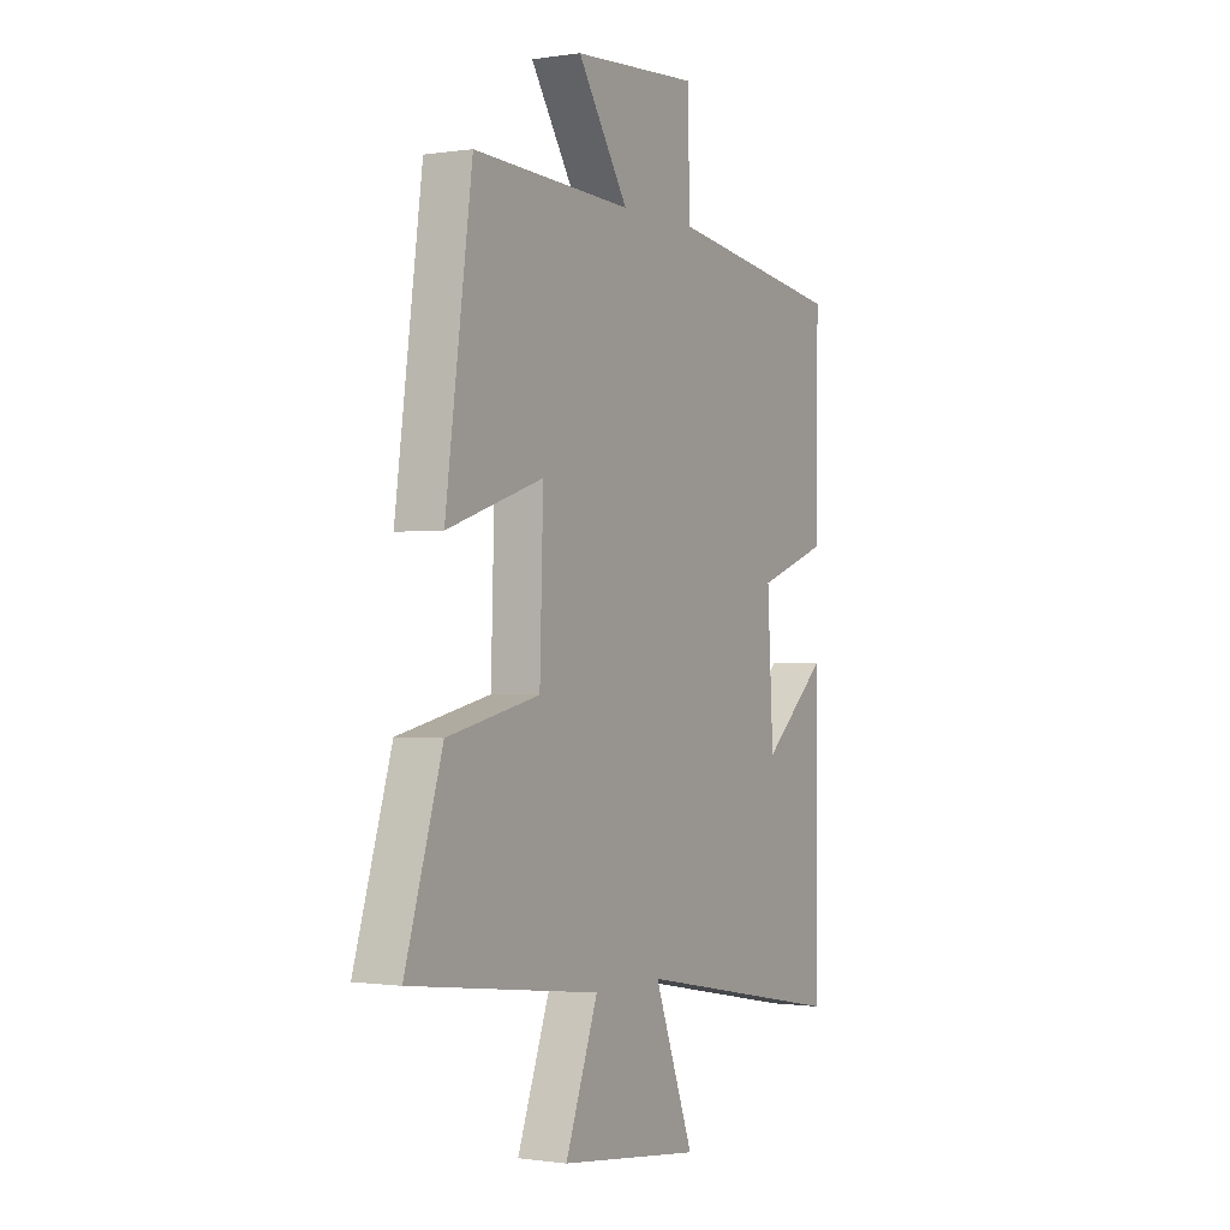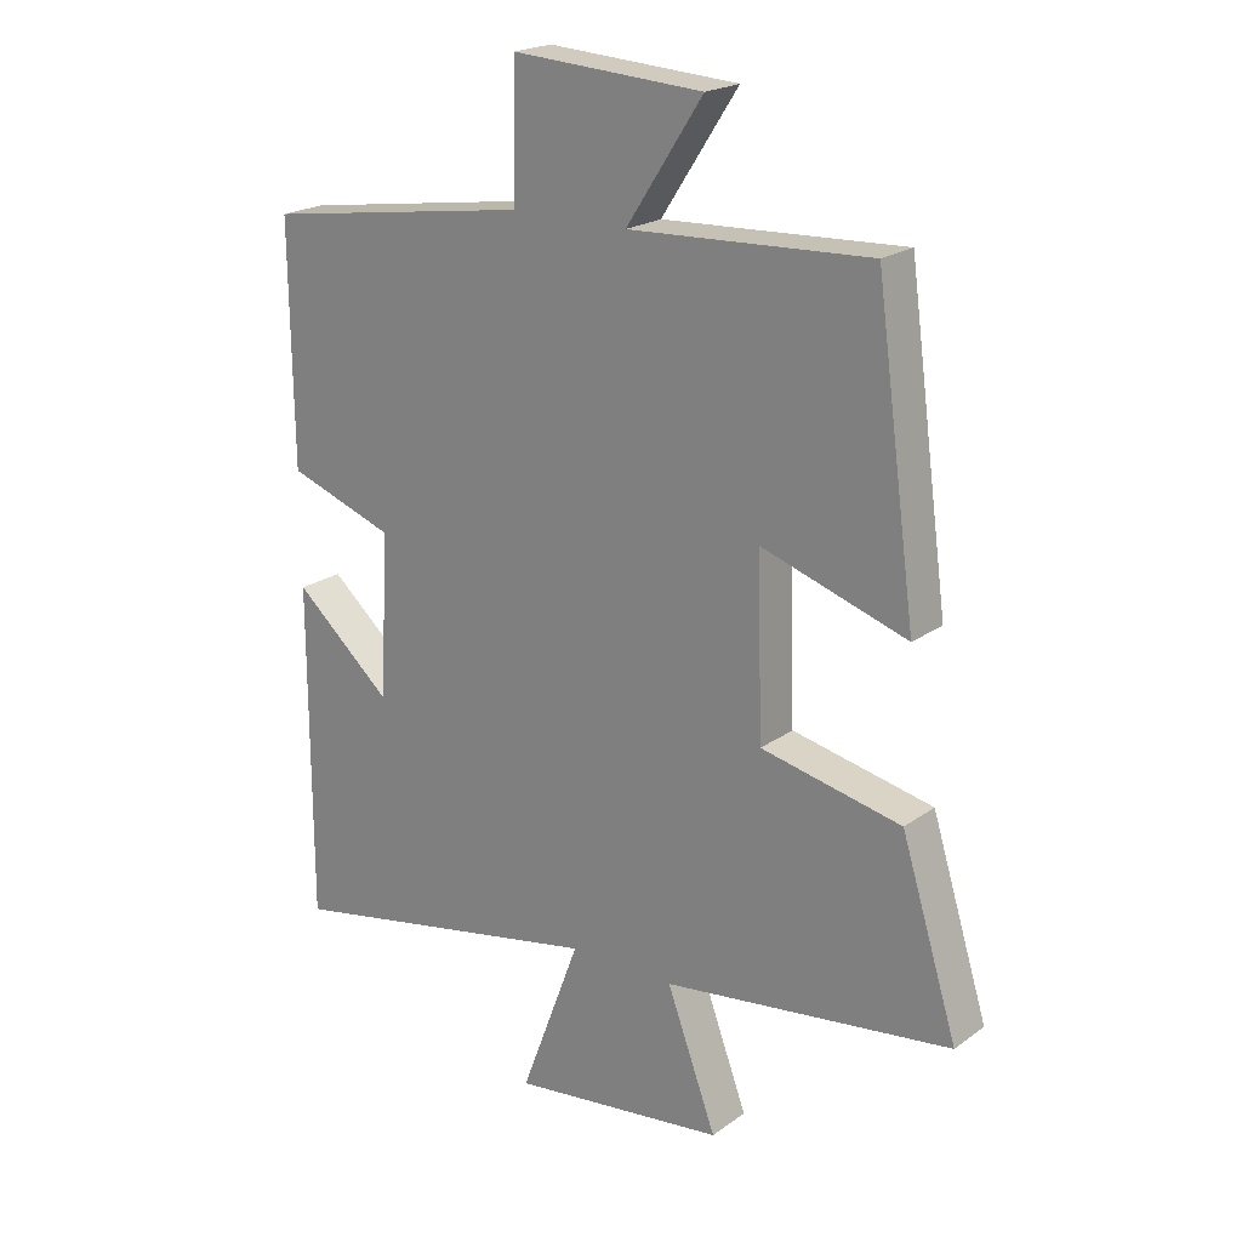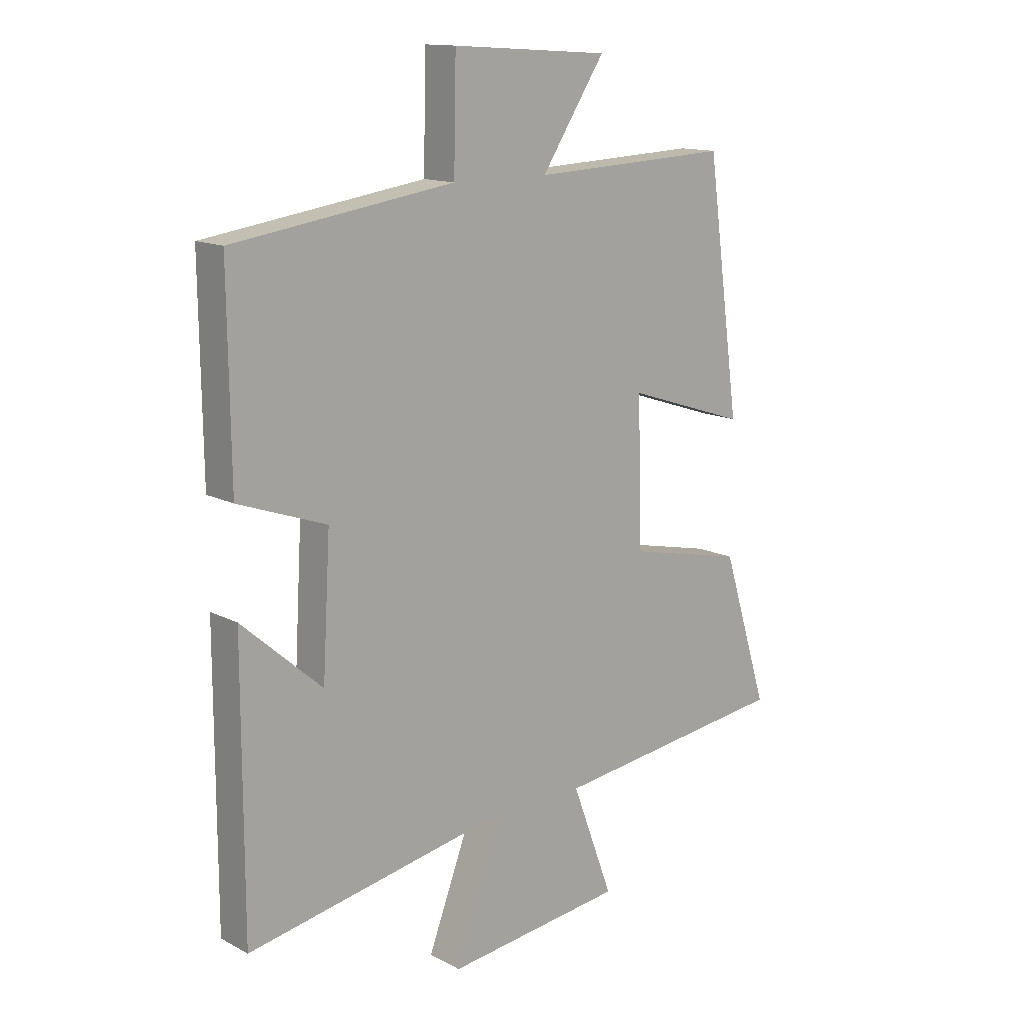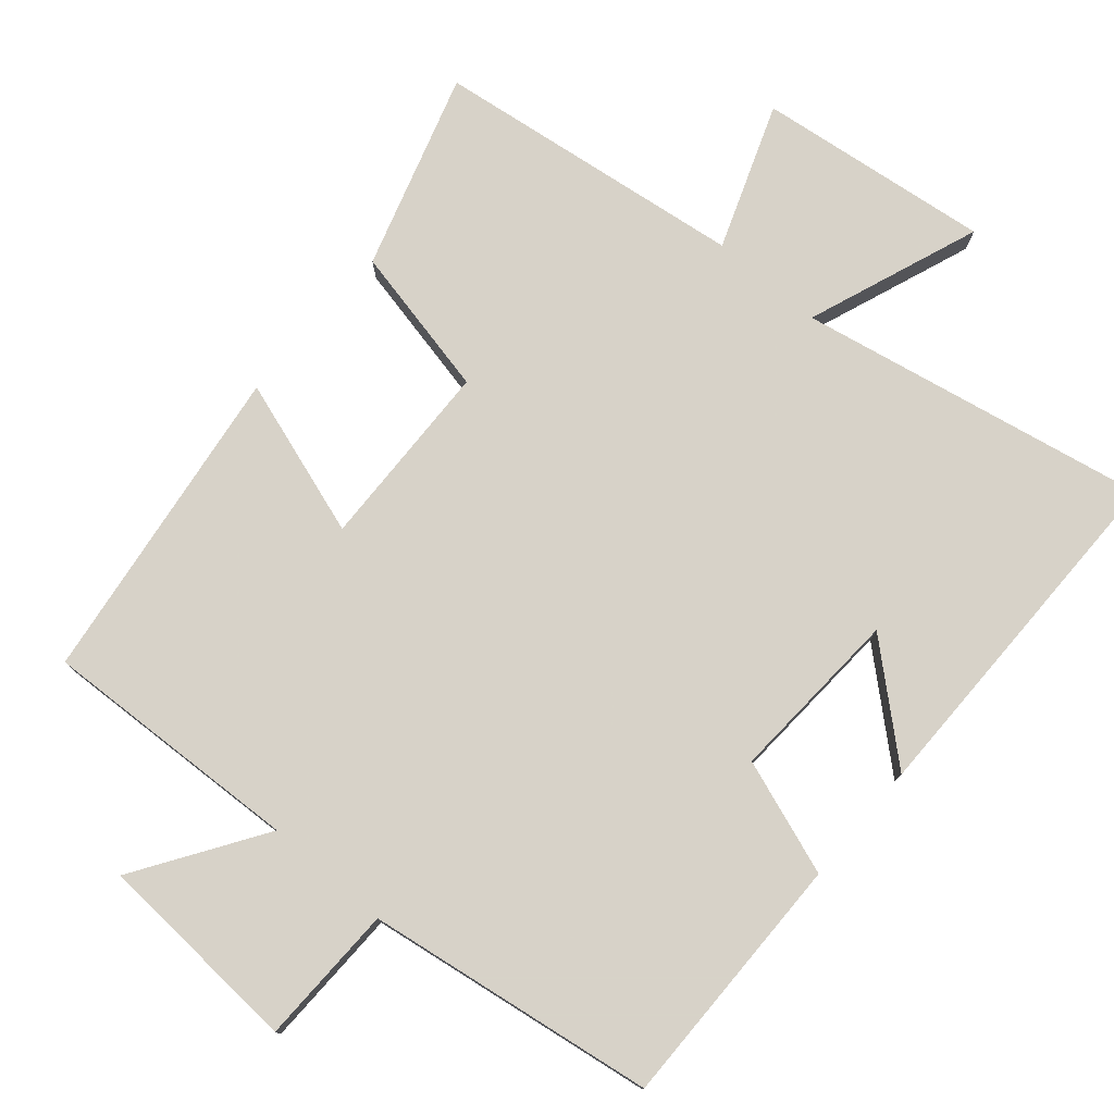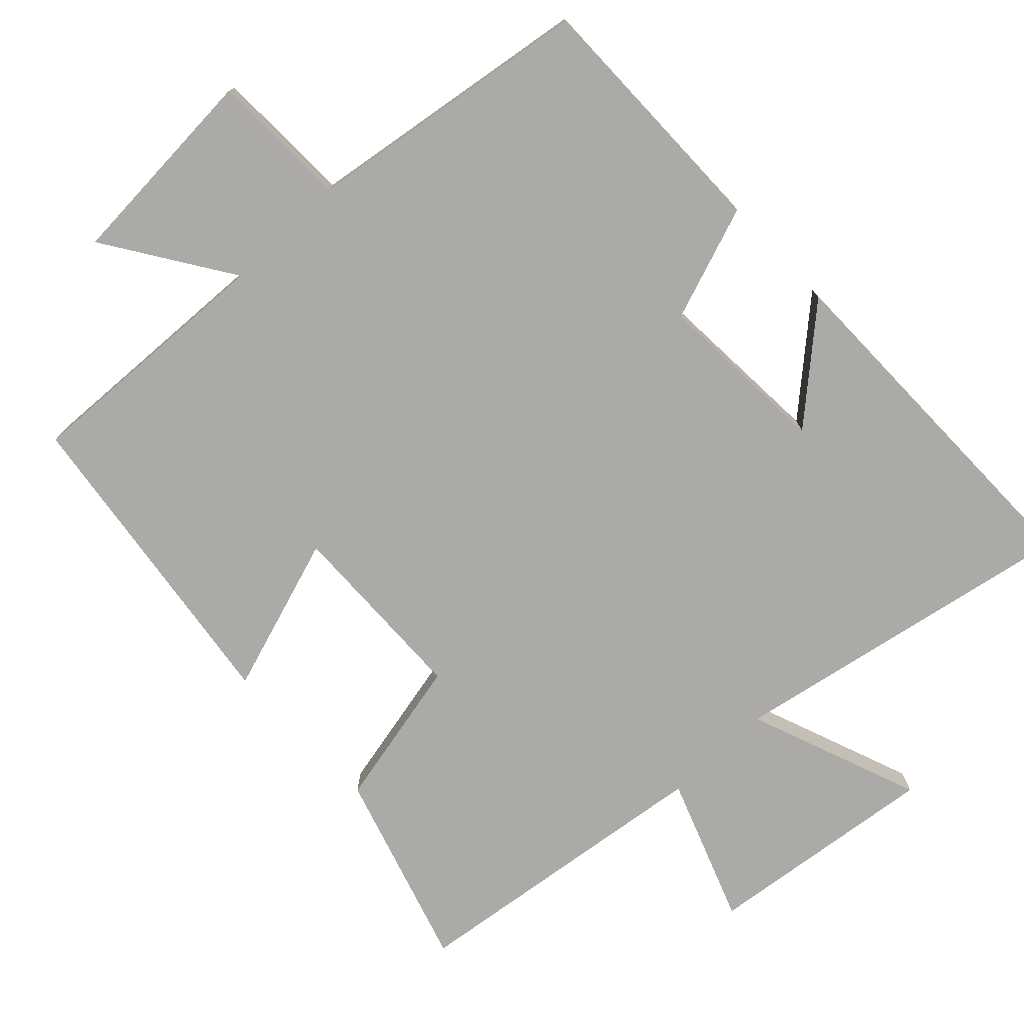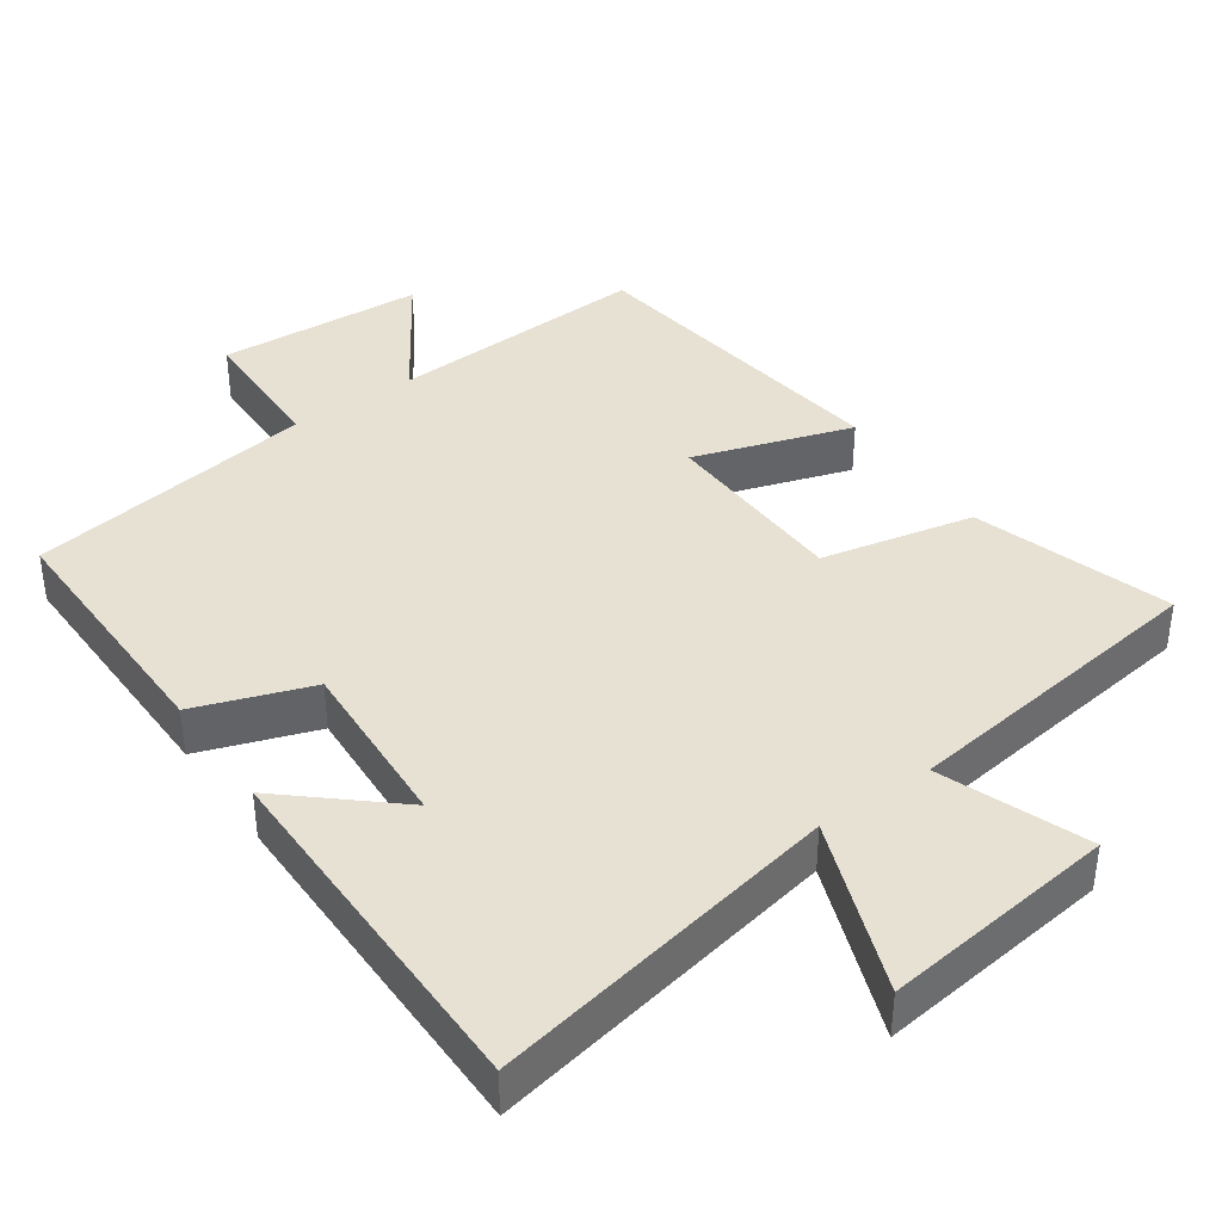
<metadata>
{"format":"obj","ext":"obj","renderer":"f3d","projection":"perspective","resolution":1024,"background":"white","views":[{"elev":-0.6,"azim":-60.5,"up":"+Z"},{"elev":20.9,"azim":-141.8,"up":"+Z"},{"elev":13.8,"azim":139.1,"up":"+Z"},{"elev":77.3,"azim":40.6,"up":"+Y"},{"elev":-76.0,"azim":43.6,"up":"+Y"},{"elev":39.4,"azim":144.9,"up":"+Y"}]}
</metadata>
<code>
v -0.585 0.07 -0.443
v -0.5 0.07 -0.169
v -0.288 0.07 -0.123
v -0.28 0.07 0.141
v -0.5 0.07 0.069
v -0.439 0.07 0.517
v -0.075 0.07 0.5
v -0.191 0.07 0.677
v 0.097 0.07 0.695
v 0.101 0.07 0.5
v 0.504 0.07 0.44
v 0.5 0.07 0.082
v 0.339 0.07 0.025
v 0.353 0.07 -0.219
v 0.5 0.07 -0.09
v 0.5 0.07 -0.594
v 0.011 0.07 -0.5
v 0.102 0.07 -0.742
v -0.224 0.07 -0.702
v -0.149 0.07 -0.5
v -0.585 0 -0.443
v -0.5 0 -0.169
v -0.288 0 -0.123
v -0.28 0 0.141
v -0.5 0 0.069
v -0.439 0 0.517
v -0.075 0 0.5
v -0.191 0 0.677
v 0.097 0 0.695
v 0.101 0 0.5
v 0.504 0 0.44
v 0.5 0 0.082
v 0.339 0 0.025
v 0.353 0 -0.219
v 0.5 0 -0.09
v 0.5 0 -0.594
v 0.011 0 -0.5
v 0.102 0 -0.742
v -0.224 0 -0.702
v -0.149 0 -0.5
f 17 18 19 20
f 1 2 3
f 20 1 3
f 17 20 3
f 16 17 3 4
f 14 15 16
f 14 16 4
f 13 14 4
f 12 13 4
f 11 12 4
f 10 11 4
f 7 8 9 10
f 7 10 4 5
f 5 6 7
f 40 39 38 37
f 23 22 21
f 23 21 40
f 23 40 37
f 24 23 37 36
f 36 35 34
f 24 36 34
f 24 34 33
f 24 33 32
f 24 32 31
f 24 31 30
f 30 29 28 27
f 25 24 30 27
f 27 26 25
f 1 21 22 2
f 2 22 23 3
f 3 23 24 4
f 4 24 25 5
f 5 25 26 6
f 6 26 27 7
f 7 27 28 8
f 8 28 29 9
f 9 29 30 10
f 10 30 31 11
f 11 31 32 12
f 12 32 33 13
f 13 33 34 14
f 14 34 35 15
f 15 35 36 16
f 16 36 37 17
f 17 37 38 18
f 18 38 39 19
f 19 39 40 20
f 20 40 21 1

</code>
